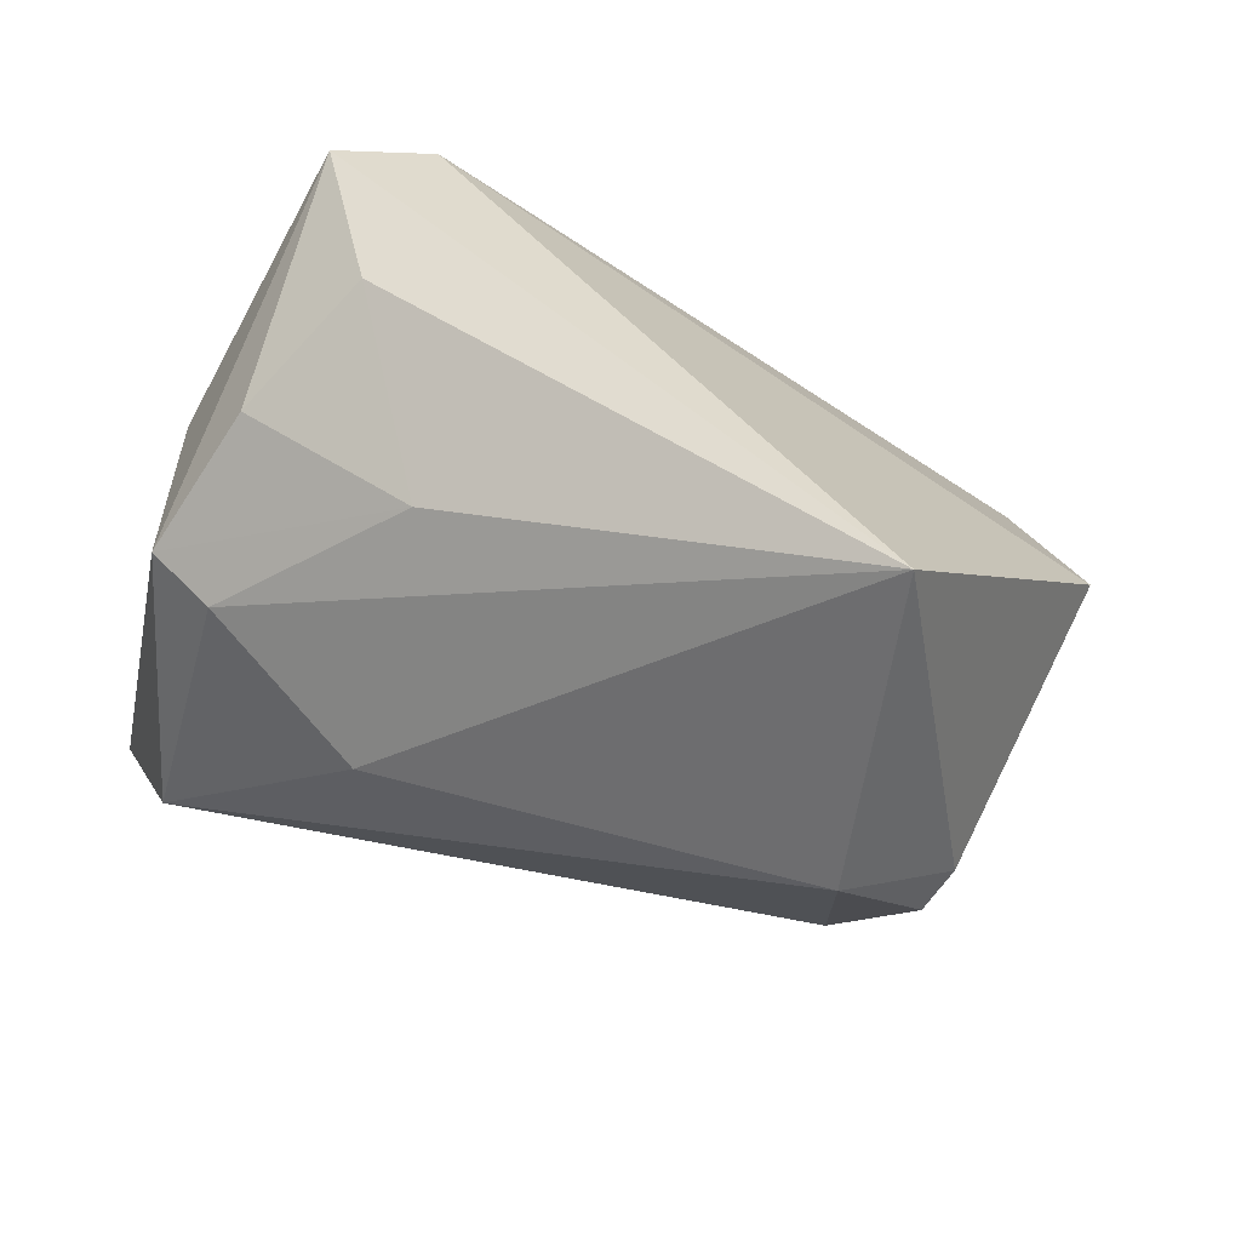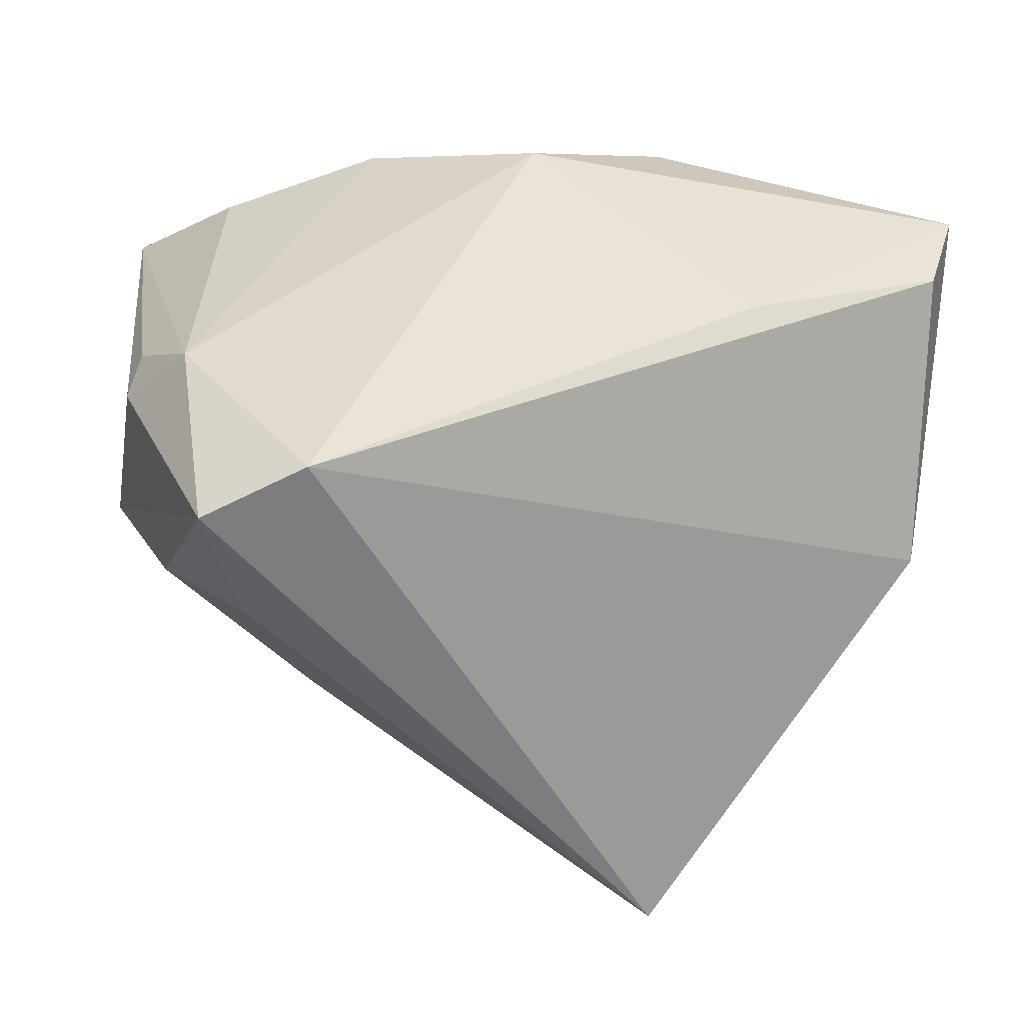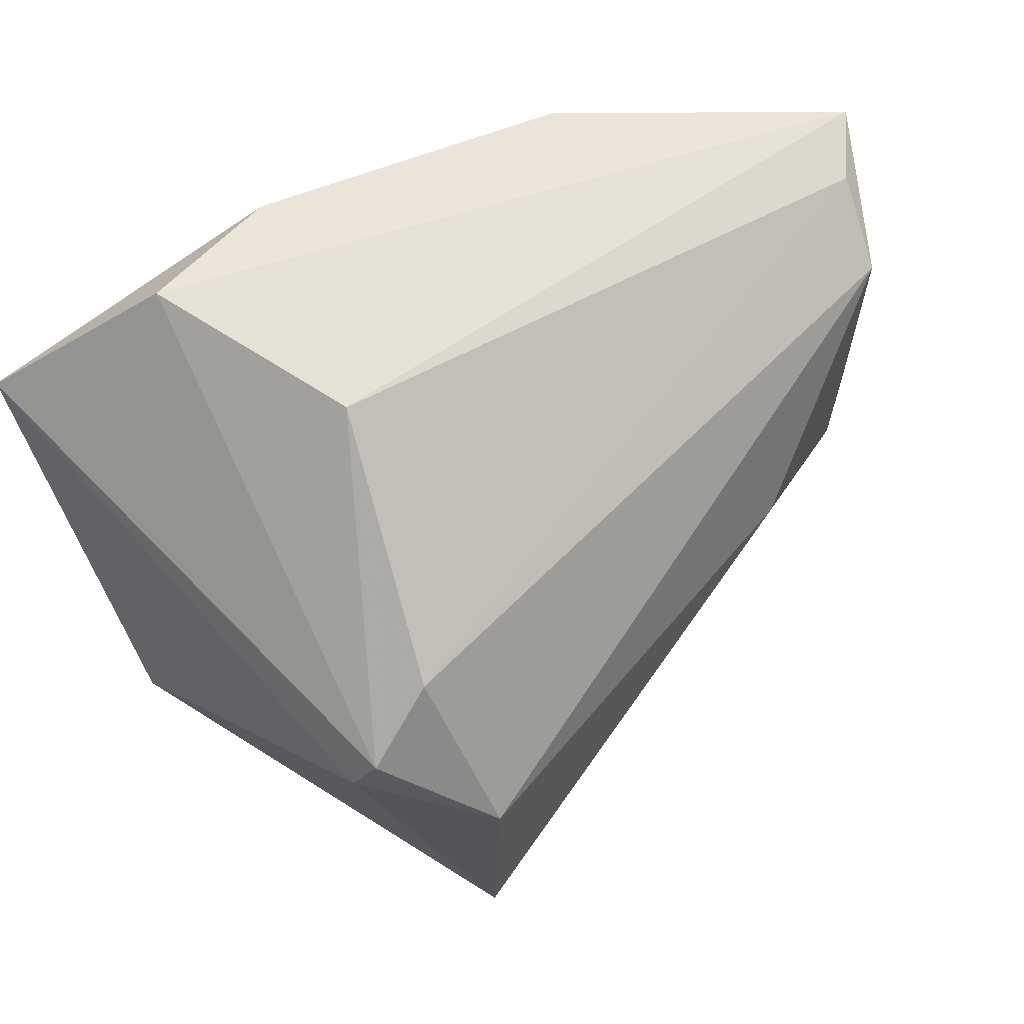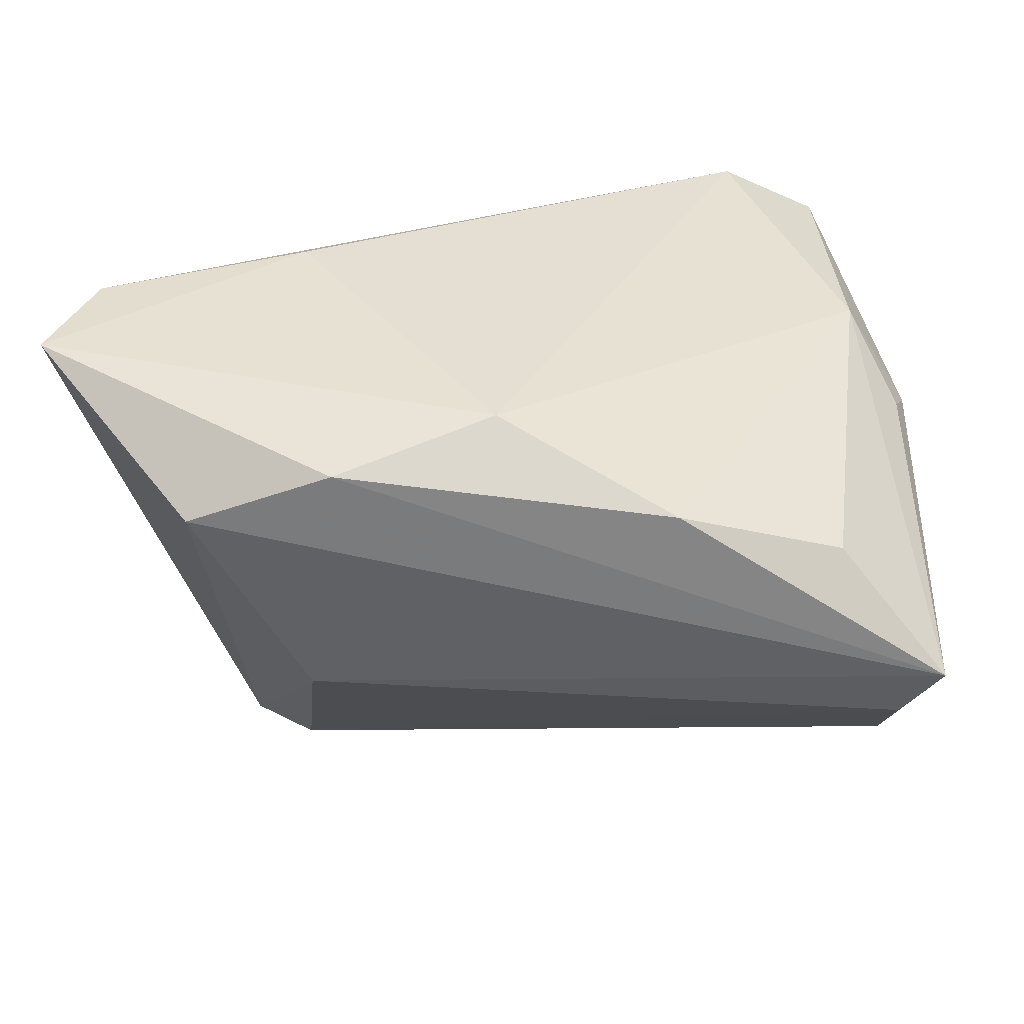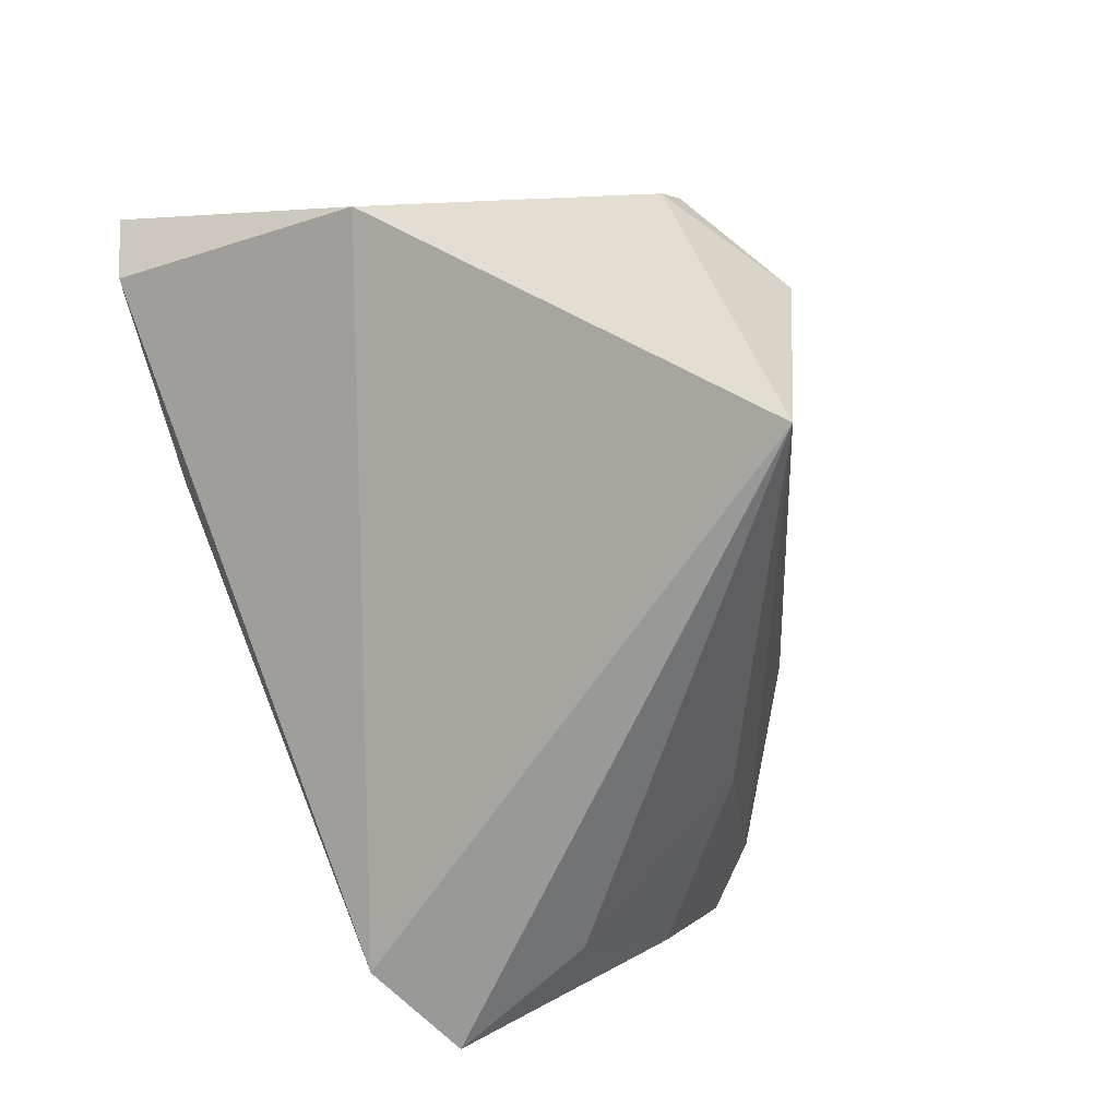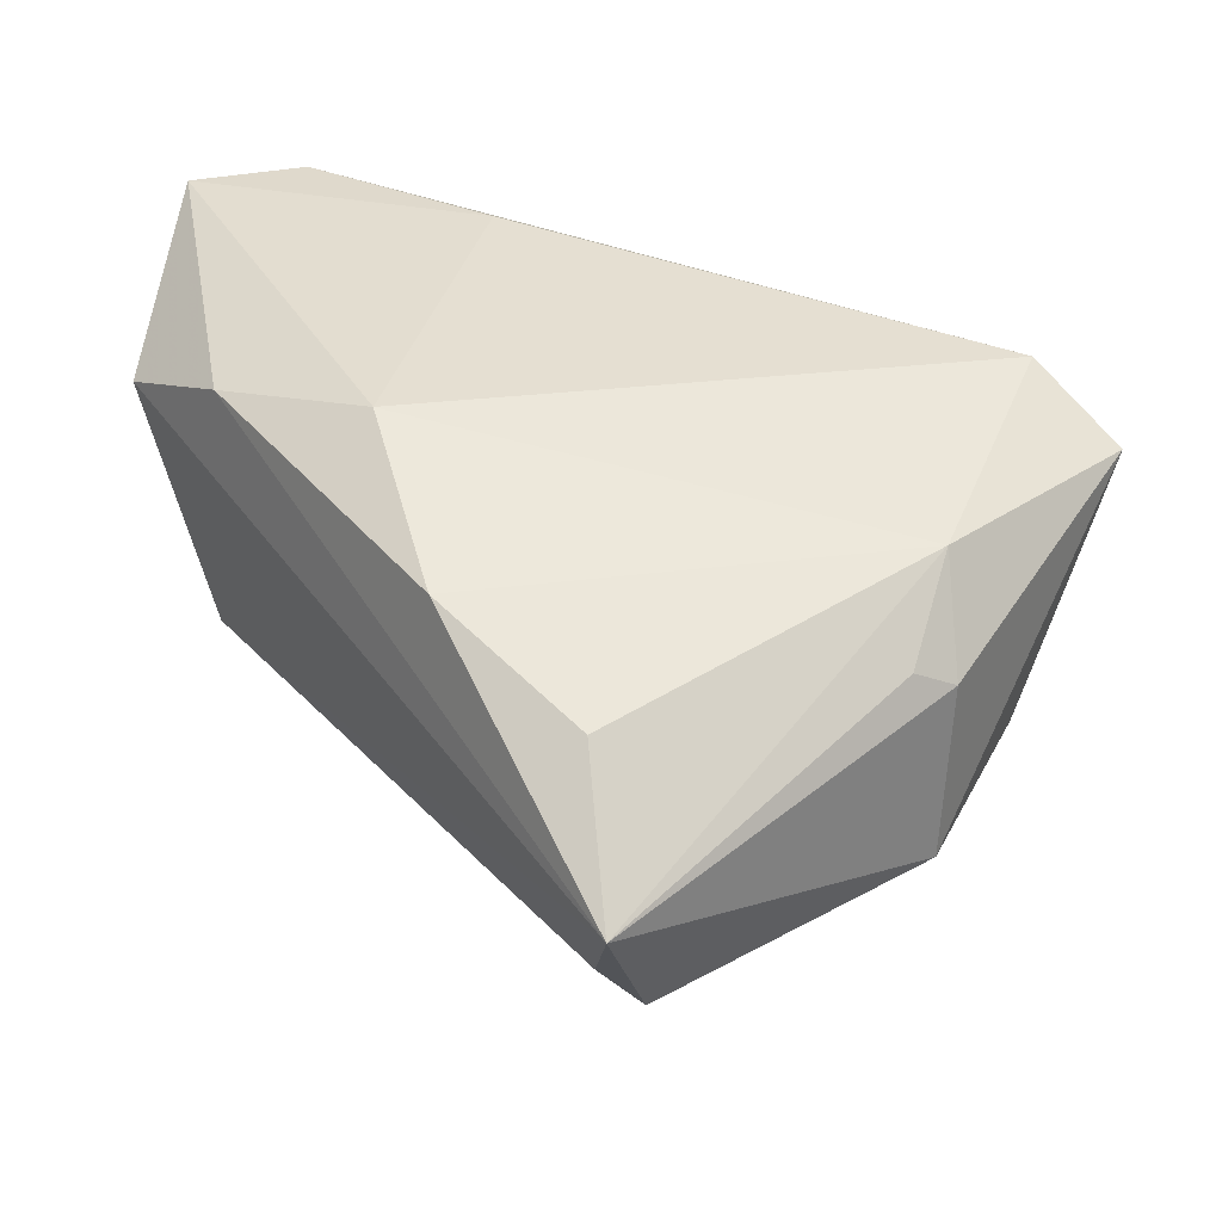
<metadata>
{"format":"obj","ext":"obj","renderer":"f3d","projection":"perspective","resolution":1024,"background":"white","views":[{"elev":-49.1,"azim":-9.1,"up":"+Z"},{"elev":-50.9,"azim":-5.8,"up":"+Y"},{"elev":60.4,"azim":151.3,"up":"+Y"},{"elev":38.6,"azim":-174.6,"up":"+Z"},{"elev":-66.9,"azim":111.0,"up":"+Y"},{"elev":35.5,"azim":-125.7,"up":"+Z"}]}
</metadata>
<code>
v -0.04794 0.03409 -0.002733
v 0.02552 0.01564 -0.03064
v -0.04225 -0.02211 -0.003332
v 0.0494 0.004588 0.03032
v 0.03401 0.008101 -0.03404
v 0.02124 -0.04097 -0.03906
v -0.04126 -0.01209 0.02183
v -0.04749 -0.002922 0.01437
v -0.0487 -0.007729 0.01158
v 0.02225 -0.002417 -0.04287
v -0.05002 -0.005607 -0.007839
v 0.02062 0.03482 -0.003443
v -0.0004982 0.02649 0.03078
v 0.03336 0.03601 0.02068
v -0.03993 0.02912 0.01692
v -0.03155 -0.03601 0.003127
v -0.02141 0.03379 0.02361
v -0.0366 -0.04008 0.02001
v -0.02639 0.005518 -0.02541
v -0.02512 -0.03756 0.02637
v 0.01684 0.03475 0.0272
v 0.05334 0.0177 0.03078
v 0.05111 -0.01174 -0.001401
v -0.05243 0.03601 0.004829
v -0.04678 0.0274 -0.01189
v 0.03655 0.003306 -0.03249
v 0.02621 -0.005212 0.03078
v -0.02386 -0.02418 -0.01805
v -0.04327 -0.004554 -0.01432
f 20 6 23
f 4 20 23
f 23 22 4
f 23 6 26
f 26 22 23
f 24 11 9
f 6 20 18
f 18 9 11
f 20 13 7
f 7 18 20
f 9 18 7
f 27 13 20
f 20 4 27
f 22 13 27
f 27 4 22
f 10 26 6
f 24 14 12
f 21 14 24
f 21 13 22
f 22 14 21
f 3 18 11
f 24 7 15
f 24 9 8
f 8 7 24
f 9 7 8
f 5 10 2
f 26 10 5
f 2 12 5
f 5 12 14
f 22 26 5
f 5 14 22
f 25 11 24
f 25 29 11
f 2 10 25
f 6 18 16
f 18 3 16
f 11 29 28
f 28 3 11
f 28 29 6
f 6 16 28
f 28 16 3
f 17 7 13
f 17 15 7
f 13 21 17
f 17 21 24
f 24 15 17
f 29 25 19
f 19 25 10
f 6 29 19
f 19 10 6
f 24 12 1
f 1 25 24
f 1 12 2
f 2 25 1

</code>
